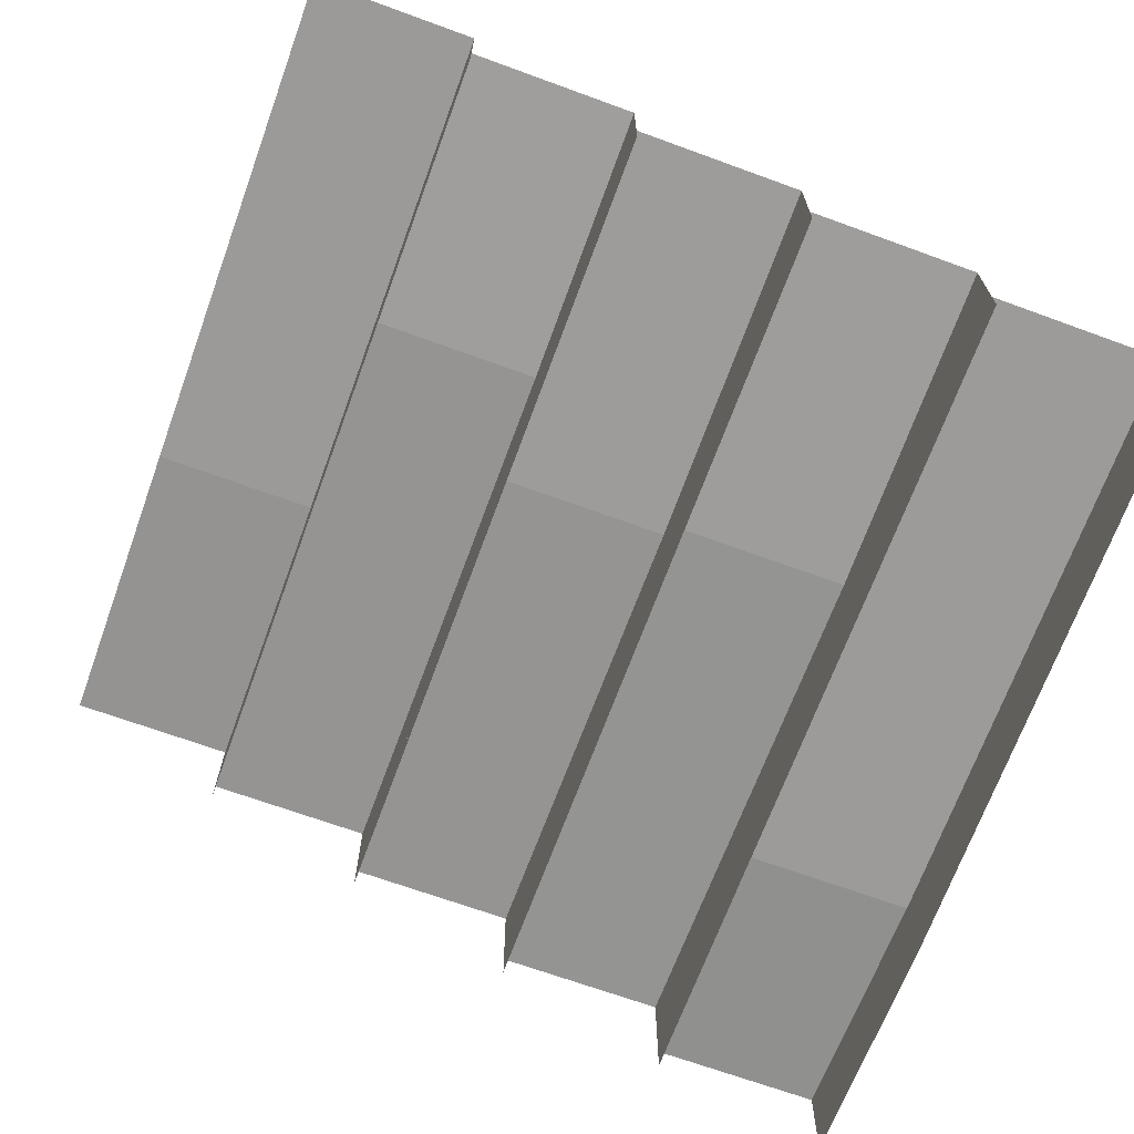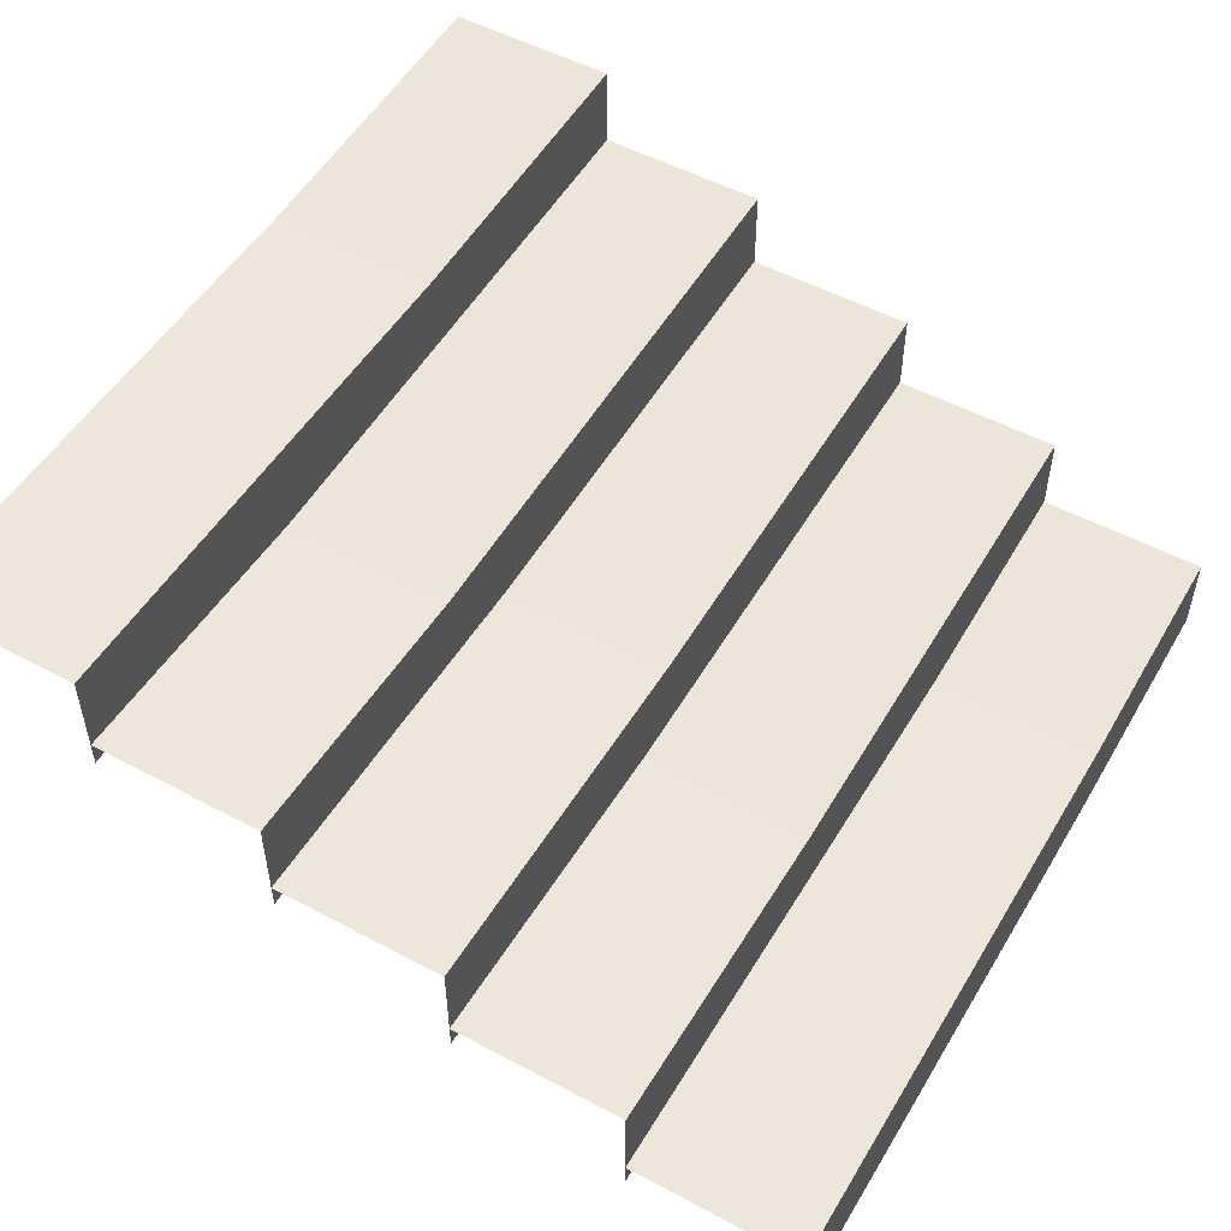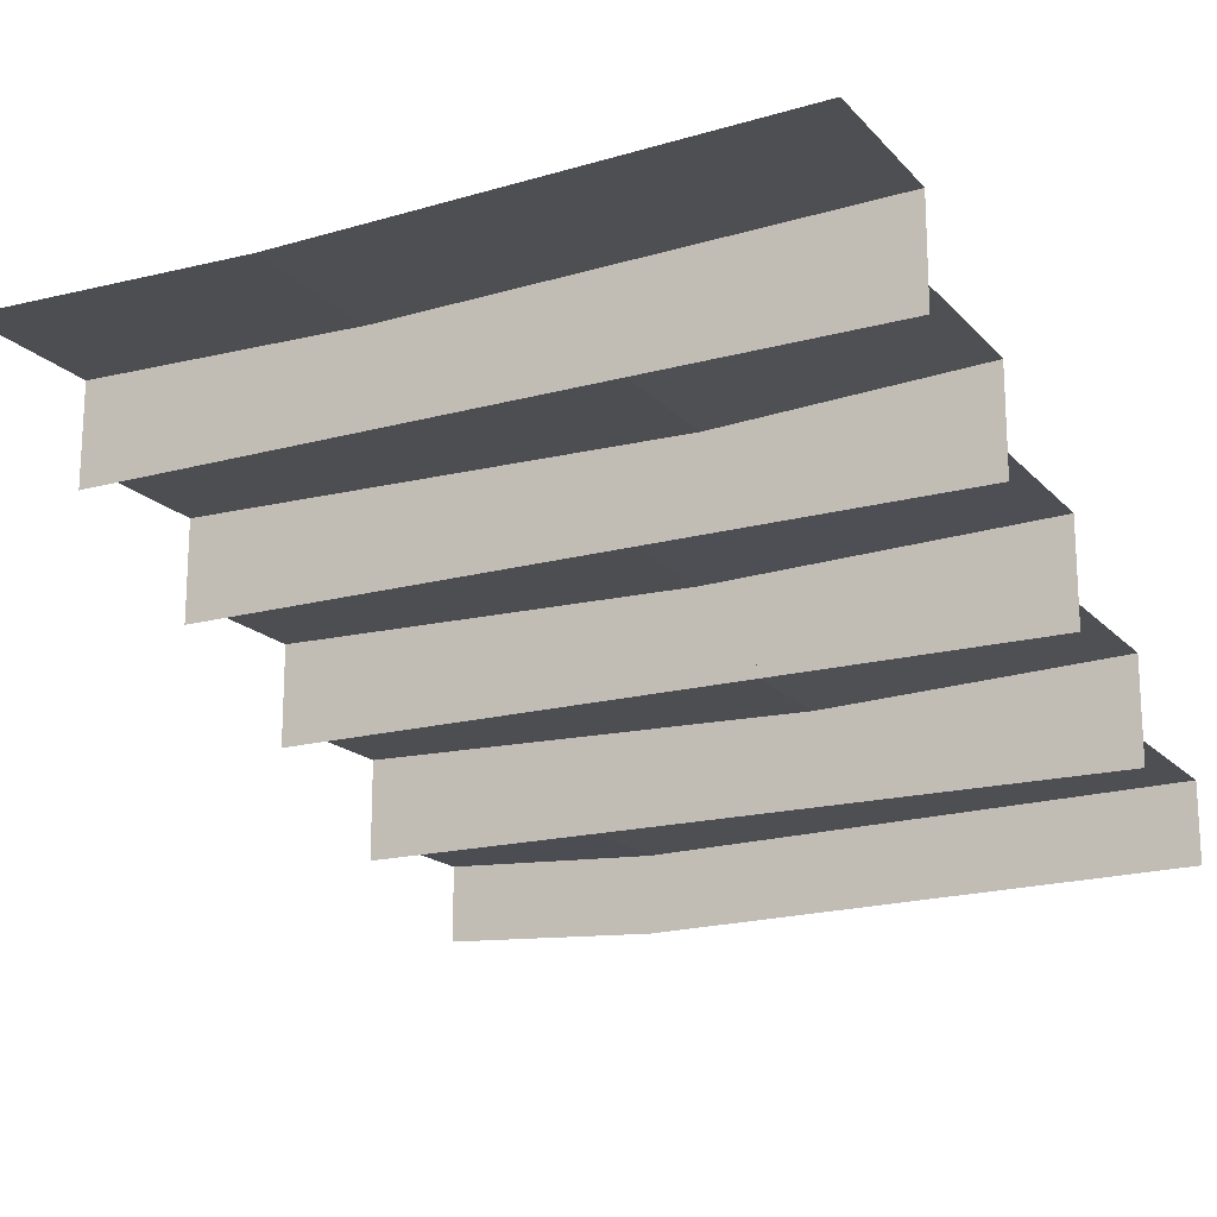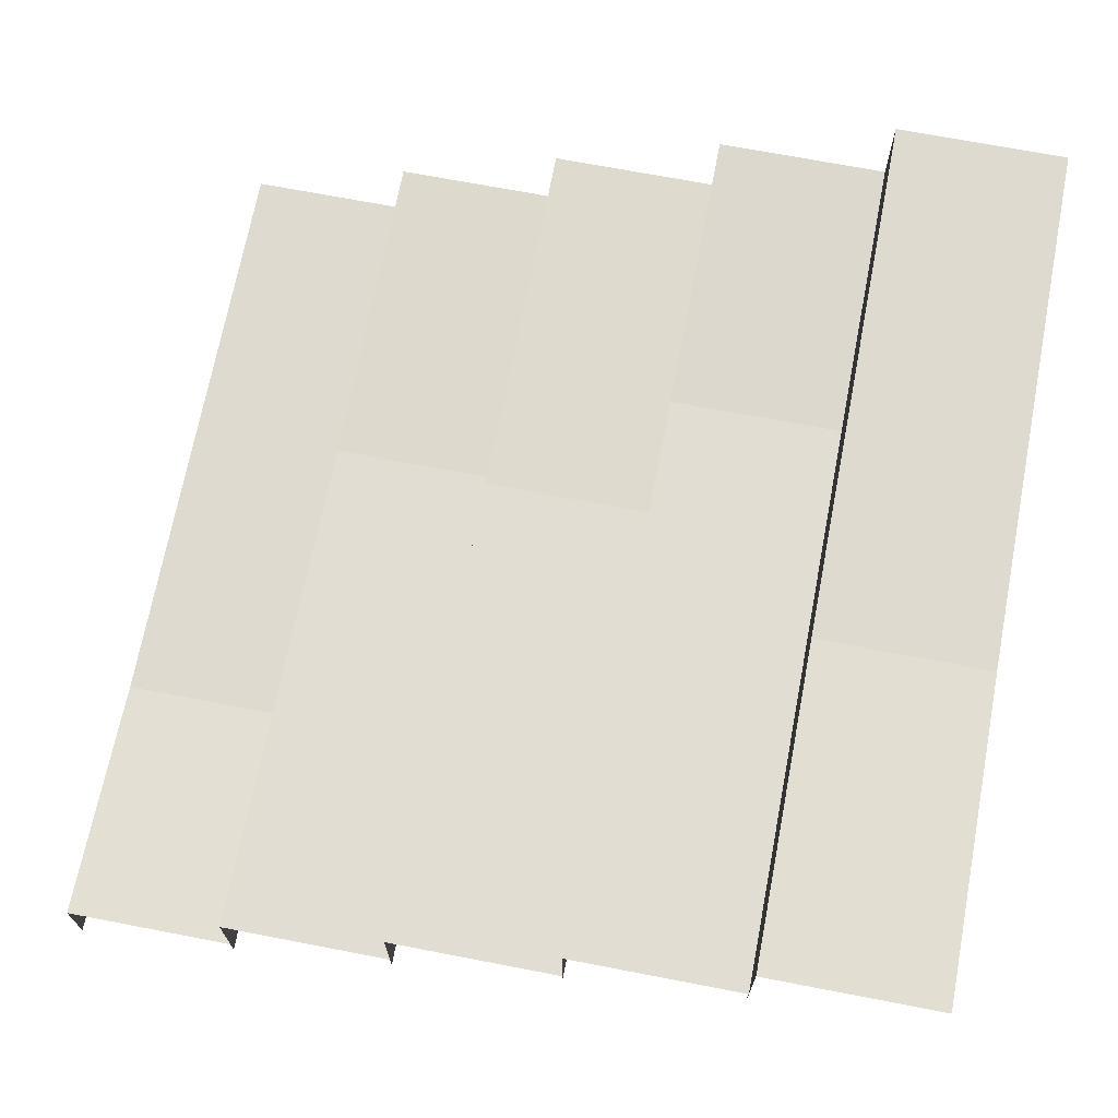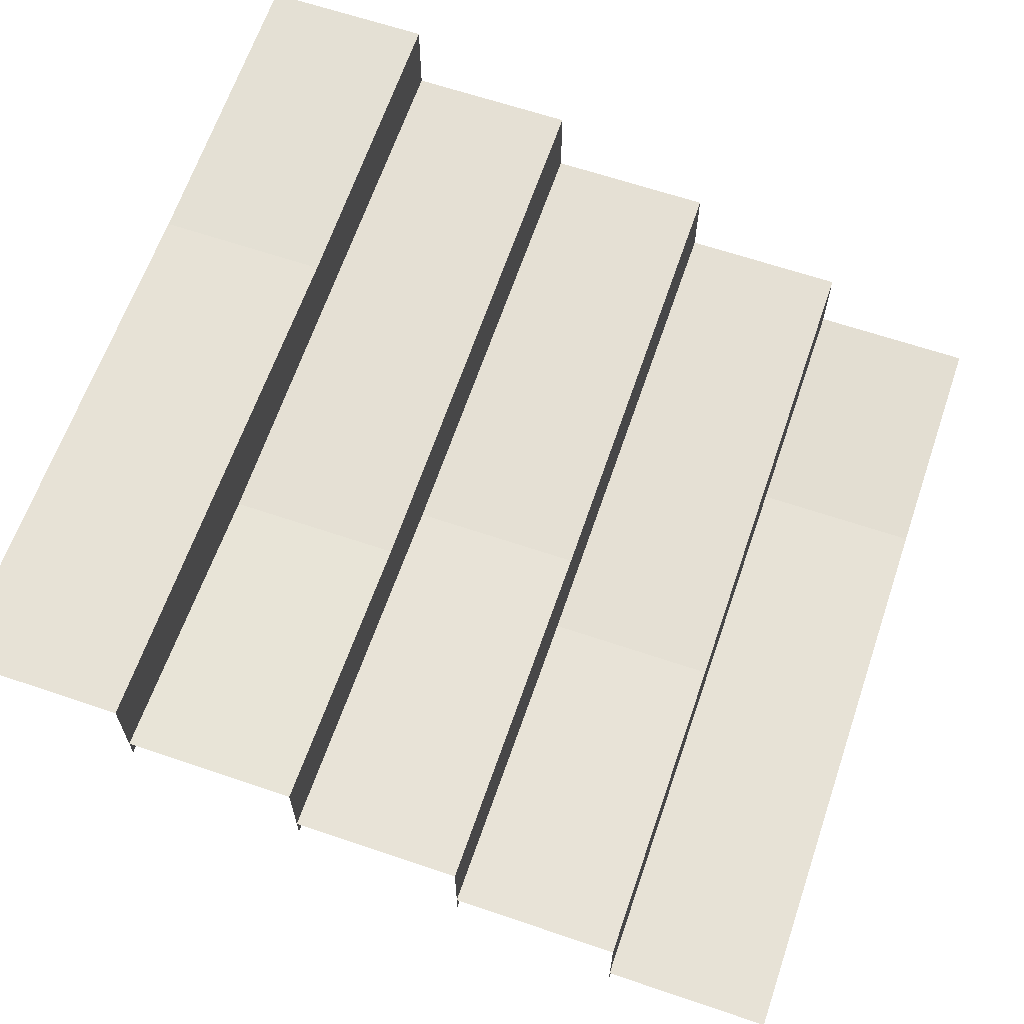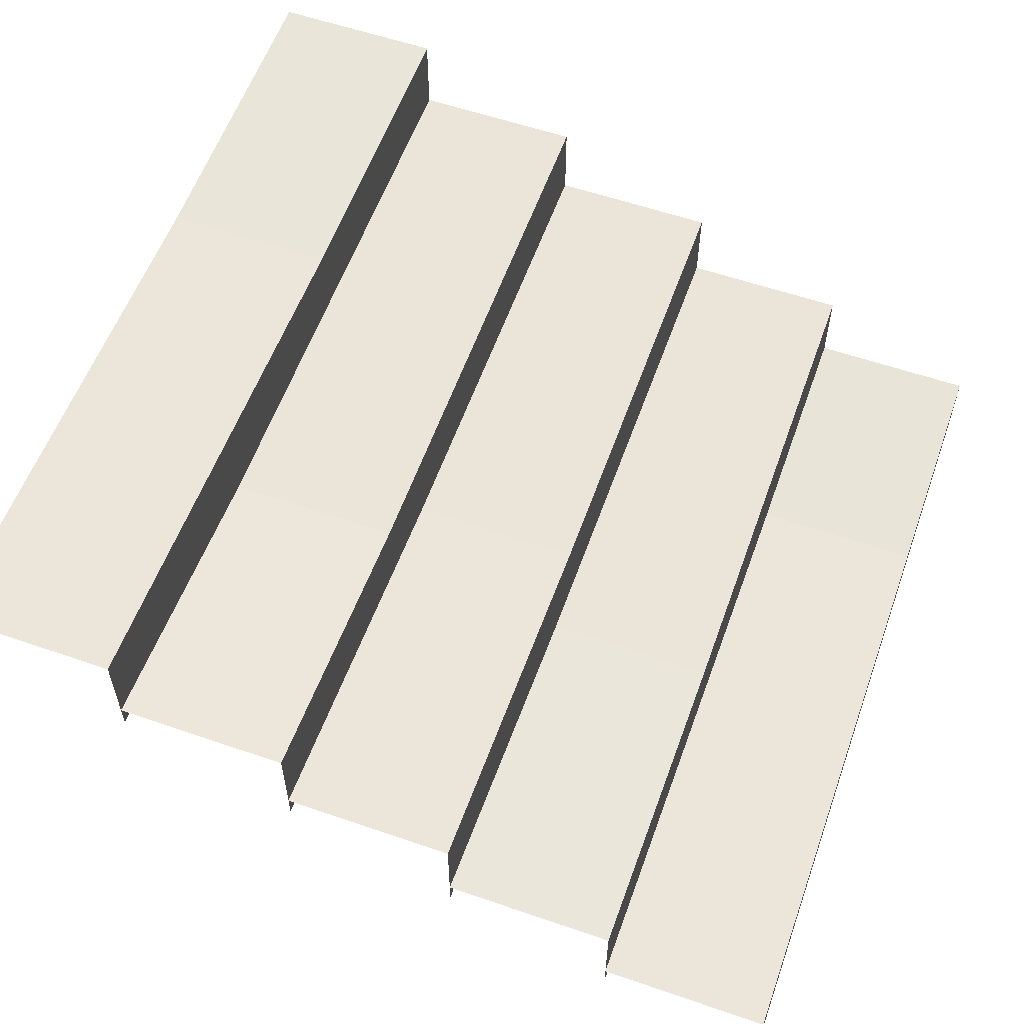
<metadata>
{"format":"obj","ext":"obj","renderer":"f3d","projection":"perspective","resolution":1024,"background":"white","views":[{"elev":-68.4,"azim":-110.1,"up":"+Y"},{"elev":52.0,"azim":-60.0,"up":"+Y"},{"elev":-17.7,"azim":-151.8,"up":"+Y"},{"elev":69.6,"azim":100.9,"up":"+Y"},{"elev":64.2,"azim":-71.1,"up":"+Y"},{"elev":57.8,"azim":-70.3,"up":"+Y"}]}
</metadata>
<code>
o D_Stairs_Cylinder.278
v -2 0 0
v -2 0.4 -0
v 2 0 0
v 2 0.4 -0
v -2 0.4 -0.8
v -2 0.8 -0.8
v 2 0.4 -0.8
v 2 0.8 -0.8
v -2 0.6791 -1.6
v -2 1.2 -1.6
v 2 0.6791 -1.6
v 2 1.2 -1.6
v -2 1.079 -2.4
v -2 1.6 -2.4
v -2 1.6 -3.2
v 2 1.079 -2.4
v 2 1.6 -2.4
v -2 2 -3.2
v -2 2 -4
v 2 1.479 -3.2
v 2 2 -3.2
v 2 2 -4
v 0.8332 -0.06111 0
v 0.8332 0.3389 -0
v 0.8332 0.3389 -0.8
v -0.4403 0.7396 -0.8
v -0.6546 1.539 -3.2
v -0.4403 0.7396 -1.6
v -0.245 1.149 -1.6
v -0.245 1.149 -2.4
v -0.6546 1.539 -2.4
v 0.511 1.957 -4
v 0.511 1.957 -3.2
v -0.6546 1.079 -2.4
v 2 1.2 -2.4
v -2 1.2 -2.4
v 0.511 1.479 -3.2
v 2 1.6 -3.2
v -2 1.479 -3.2
v -0.245 0.6791 -1.6
v 2 0.8 -1.6
v -2 0.8 -1.6
v -0.4403 0.2791 -0.8
v 2 0.2791 -0.8
v -2 0.2791 -0.8
f 24 1 23
f 5 24 25
f 26 45 43
f 42 26 28
f 29 9 40
f 36 29 30
f 31 13 34
f 27 14 31
f 33 39 37
f 19 33 32
f 32 21 22
f 20 33 37
f 27 17 38
f 16 31 34
f 30 12 35
f 11 29 40
f 28 8 41
f 44 26 43
f 25 4 7
f 3 24 23
f 24 2 1
f 5 2 24
f 26 6 45
f 42 6 26
f 29 10 9
f 36 10 29
f 31 14 13
f 27 15 14
f 33 18 39
f 19 18 33
f 32 33 21
f 20 21 33
f 27 31 17
f 16 17 31
f 30 29 12
f 11 12 29
f 28 26 8
f 44 8 26
f 25 24 4
f 3 4 24

</code>
